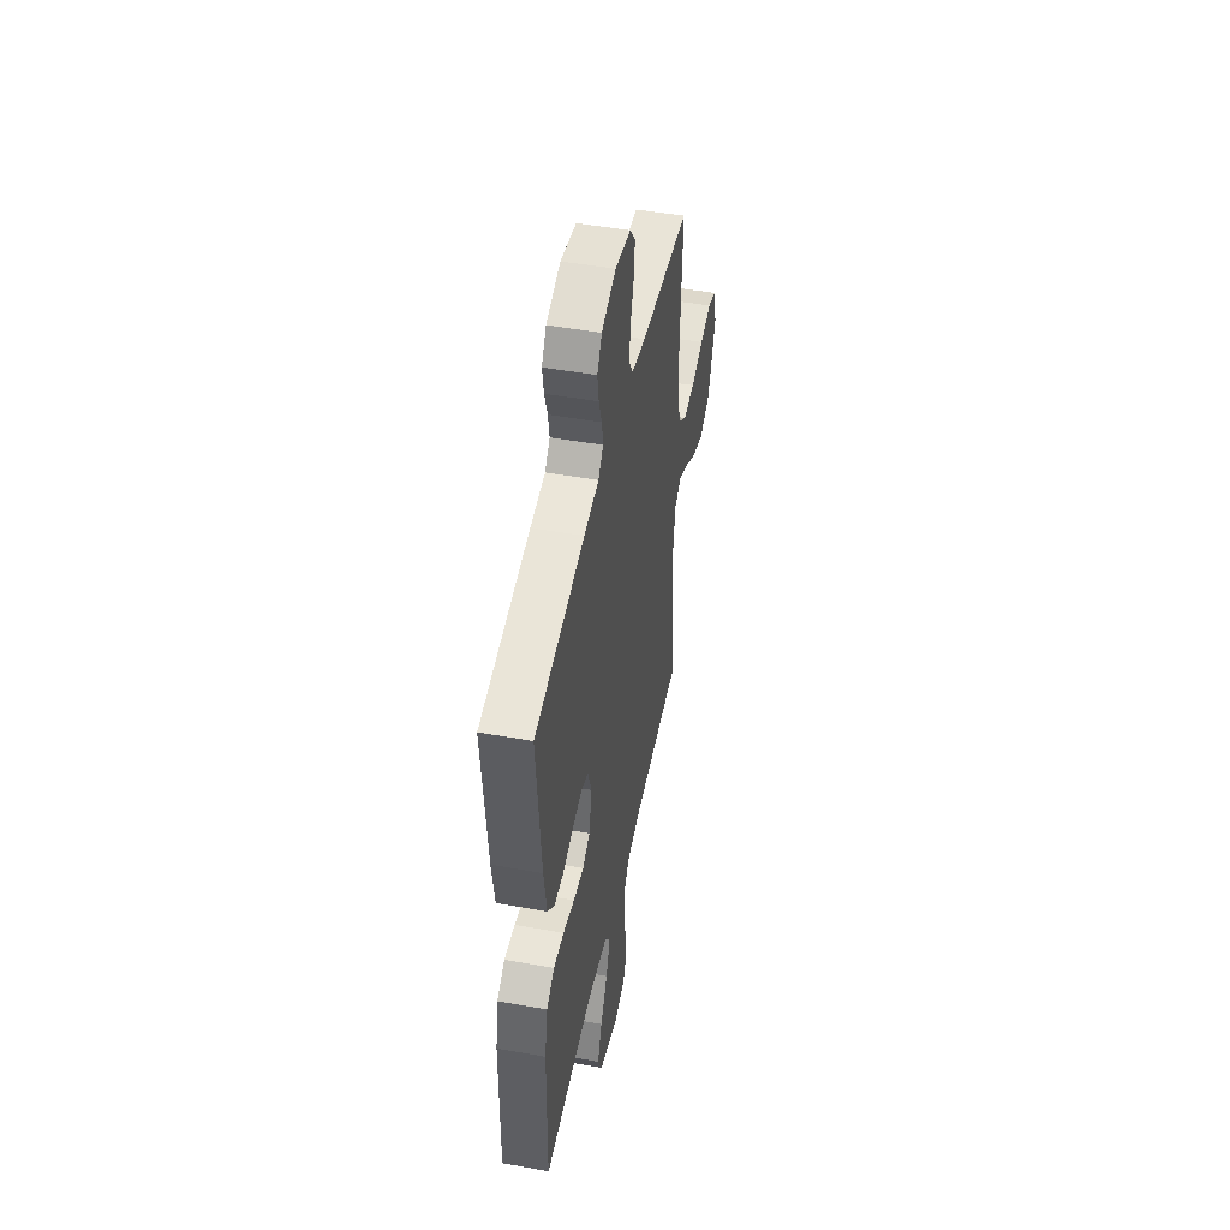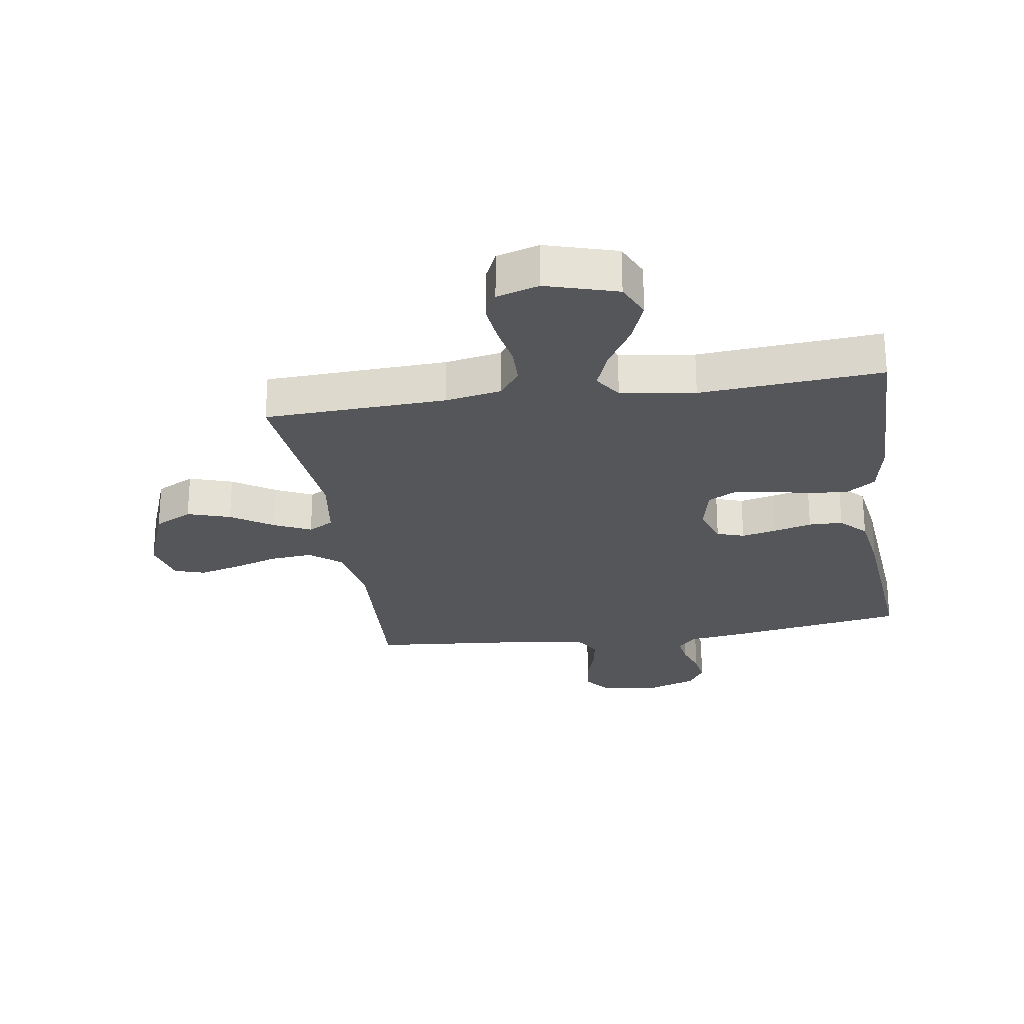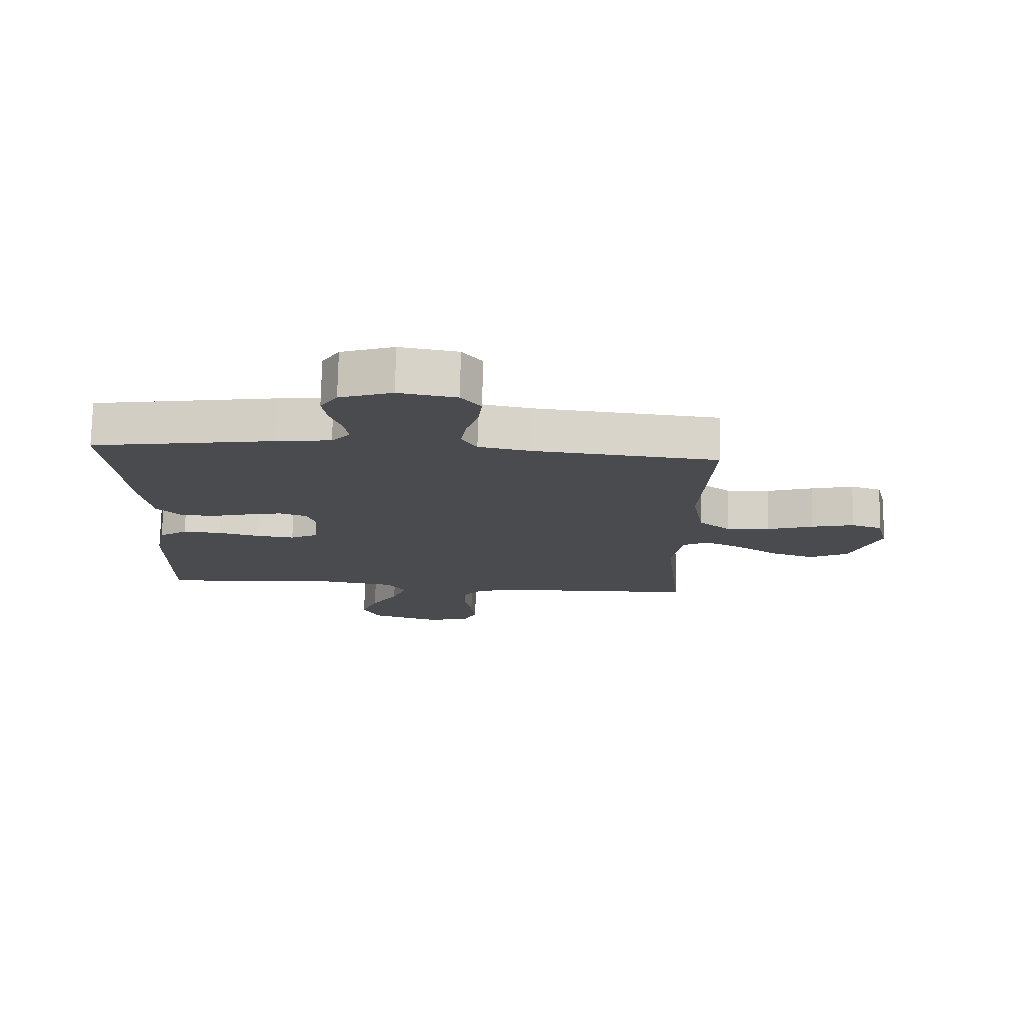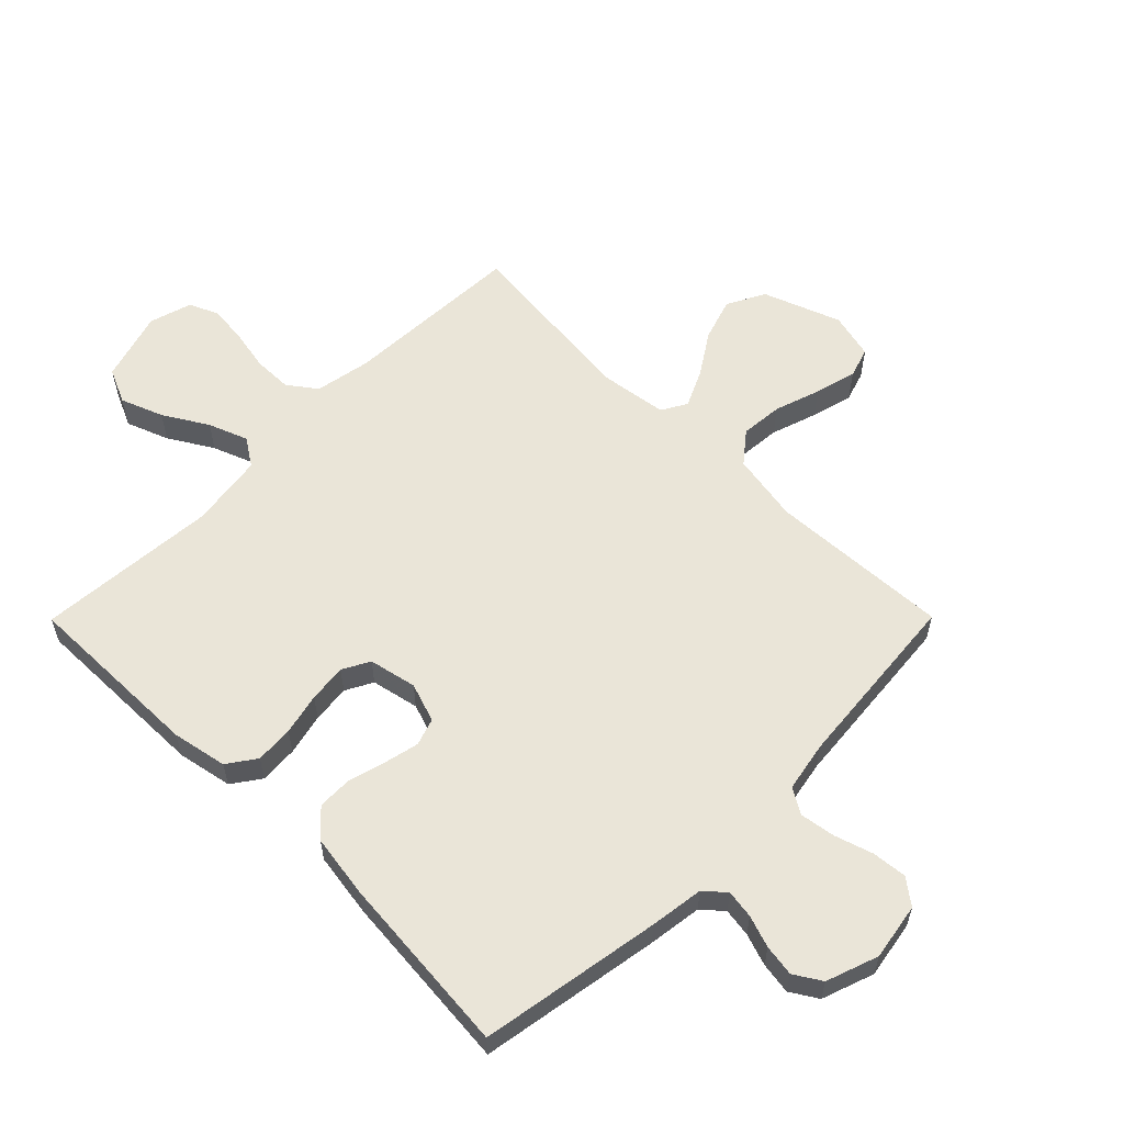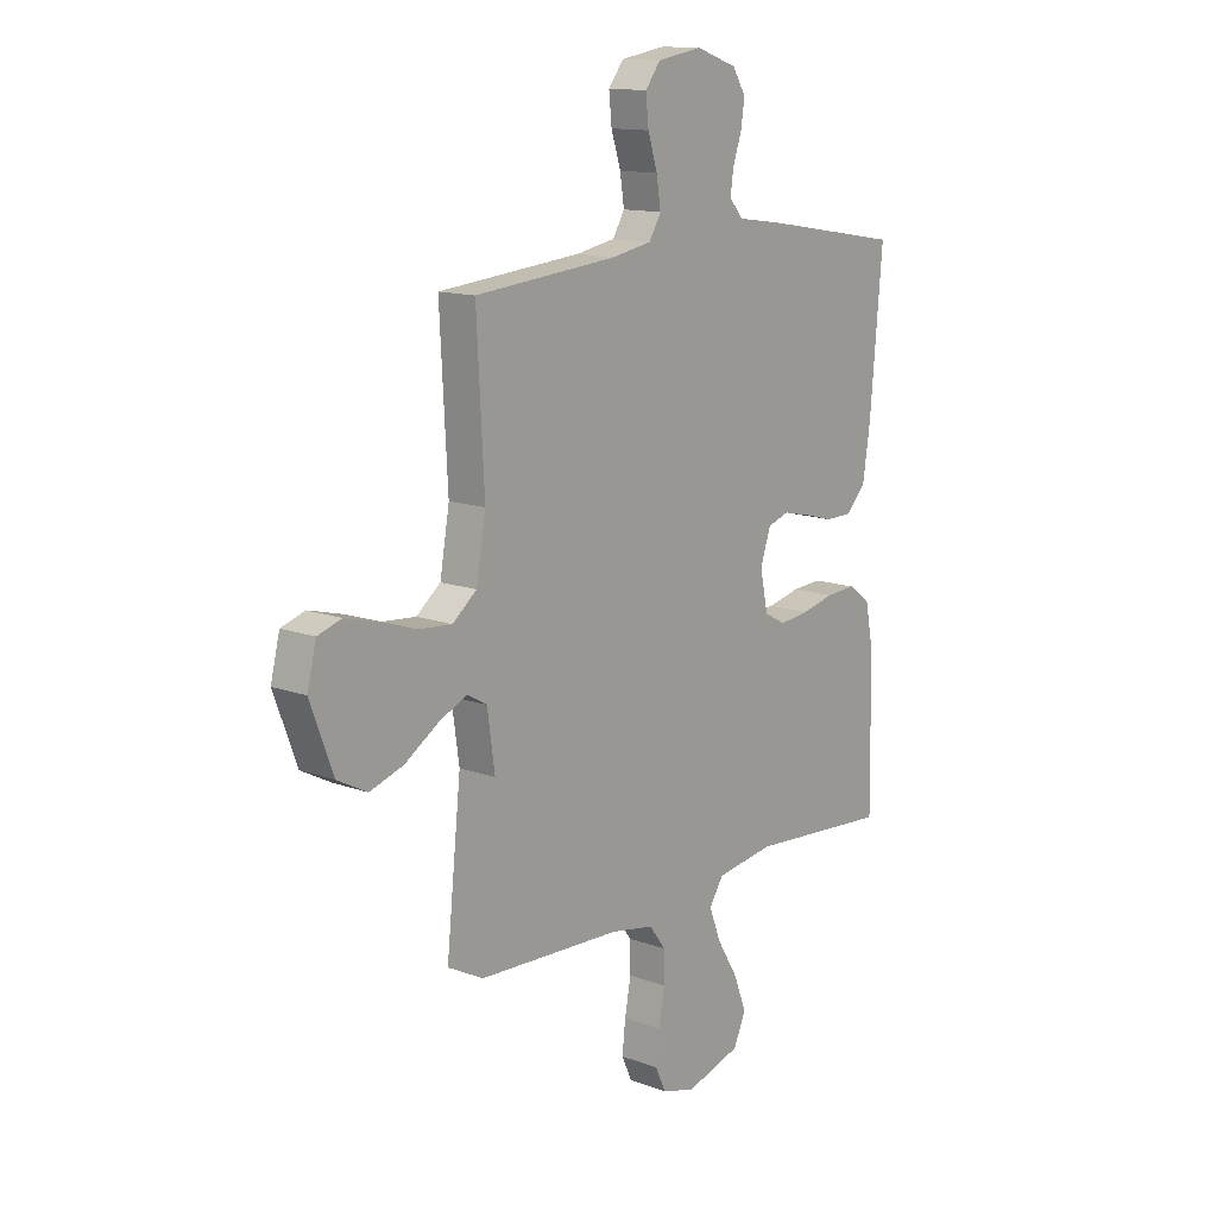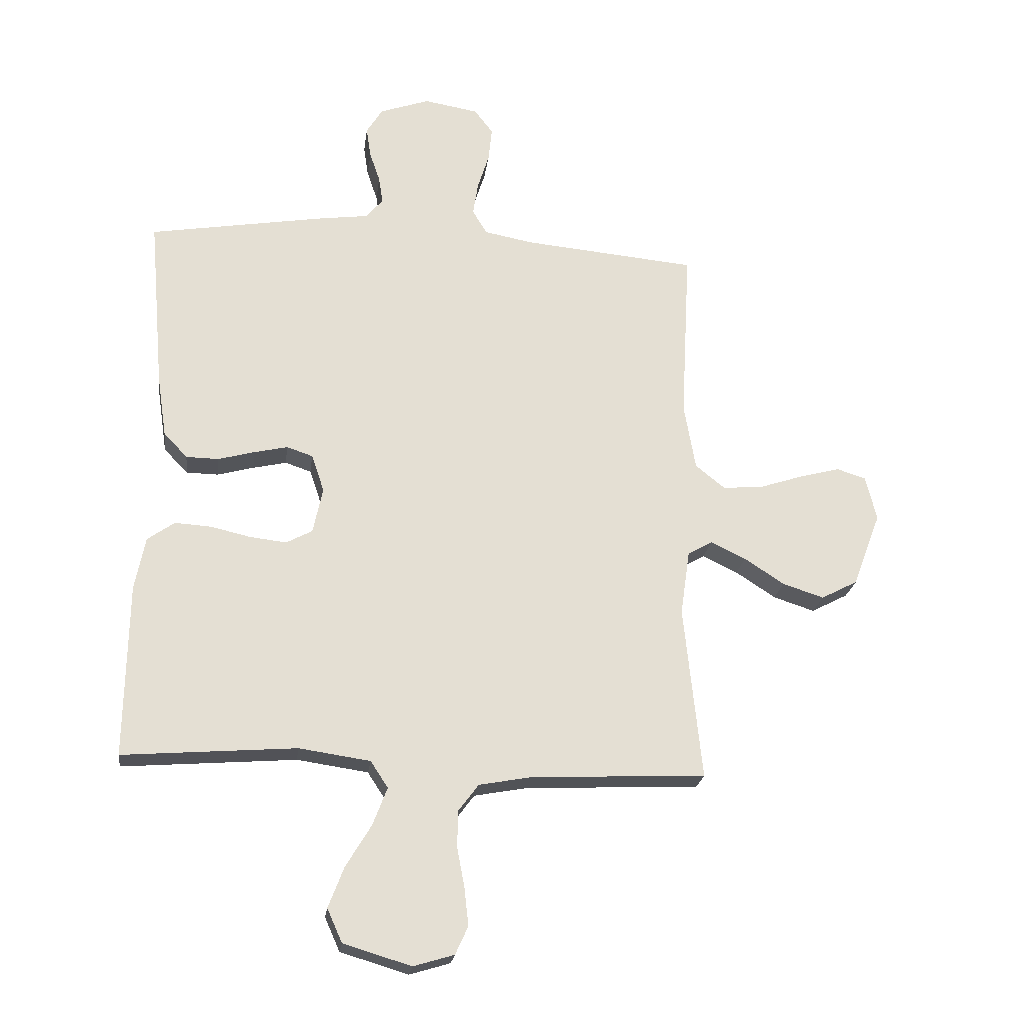
<metadata>
{"format":"obj","ext":"obj","renderer":"f3d","projection":"perspective","resolution":1024,"background":"white","views":[{"elev":48.0,"azim":-78.6,"up":"+Z"},{"elev":-25.3,"azim":-171.3,"up":"+Y"},{"elev":75.9,"azim":1.4,"up":"+Z"},{"elev":58.7,"azim":-45.2,"up":"+Y"},{"elev":13.4,"azim":129.6,"up":"+Z"},{"elev":-22.5,"azim":-7.3,"up":"+Z"}]}
</metadata>
<code>
v 0.5 0.07 0.5
v 0.484 0.07 0.2
v 0.504 0.07 0.085
v 0.555 0.07 0.044
v 0.625 0.07 0.05
v 0.701 0.07 0.075
v 0.77 0.07 0.093
v 0.82 0.07 0.077
v 0.839 0.07 0
v 0.791 0.07 -0.128
v 0.728 0.07 -0.161
v 0.657 0.07 -0.138
v 0.588 0.07 -0.093
v 0.527 0.07 -0.064
v 0.485 0.07 -0.088
v 0.469 0.07 -0.2
v 0.5 0.07 -0.5
v 0.2 0.07 -0.513
v 0.108 0.07 -0.53
v 0.073 0.07 -0.577
v 0.072 0.07 -0.64
v 0.085 0.07 -0.709
v 0.092 0.07 -0.773
v 0.07 0.07 -0.821
v 0 0.07 -0.842
v -0.117 0.07 -0.807
v -0.143 0.07 -0.749
v -0.116 0.07 -0.679
v -0.072 0.07 -0.606
v -0.047 0.07 -0.541
v -0.077 0.07 -0.495
v -0.2 0.07 -0.477
v -0.5 0.07 -0.5
v -0.495 0.07 -0.2
v -0.477 0.07 -0.109
v -0.43 0.07 -0.076
v -0.367 0.07 -0.08
v -0.298 0.07 -0.096
v -0.235 0.07 -0.103
v -0.19 0.07 -0.079
v -0.173 0.07 0
v -0.195 0.07 0.065
v -0.24 0.07 0.08
v -0.298 0.07 0.067
v -0.361 0.07 0.05
v -0.417 0.07 0.051
v -0.458 0.07 0.094
v -0.474 0.07 0.2
v -0.5 0.07 0.5
v -0.2 0.07 0.55
v -0.111 0.07 0.562
v -0.081 0.07 0.596
v -0.088 0.07 0.643
v -0.106 0.07 0.696
v -0.114 0.07 0.748
v -0.086 0.07 0.793
v 0 0.07 0.823
v 0.094 0.07 0.807
v 0.126 0.07 0.765
v 0.12 0.07 0.707
v 0.1 0.07 0.644
v 0.091 0.07 0.586
v 0.116 0.07 0.544
v 0.2 0.07 0.528
v 0.5 0 0.5
v 0.484 0 0.2
v 0.504 0 0.085
v 0.555 0 0.044
v 0.625 0 0.05
v 0.701 0 0.075
v 0.77 0 0.093
v 0.82 0 0.077
v 0.839 0 0
v 0.791 0 -0.128
v 0.728 0 -0.161
v 0.657 0 -0.138
v 0.588 0 -0.093
v 0.527 0 -0.064
v 0.485 0 -0.088
v 0.469 0 -0.2
v 0.5 0 -0.5
v 0.2 0 -0.513
v 0.108 0 -0.53
v 0.073 0 -0.577
v 0.072 0 -0.64
v 0.085 0 -0.709
v 0.092 0 -0.773
v 0.07 0 -0.821
v 0 0 -0.842
v -0.117 0 -0.807
v -0.143 0 -0.749
v -0.116 0 -0.679
v -0.072 0 -0.606
v -0.047 0 -0.541
v -0.077 0 -0.495
v -0.2 0 -0.477
v -0.5 0 -0.5
v -0.495 0 -0.2
v -0.477 0 -0.109
v -0.43 0 -0.076
v -0.367 0 -0.08
v -0.298 0 -0.096
v -0.235 0 -0.103
v -0.19 0 -0.079
v -0.173 0 0
v -0.195 0 0.065
v -0.24 0 0.08
v -0.298 0 0.067
v -0.361 0 0.05
v -0.417 0 0.051
v -0.458 0 0.094
v -0.474 0 0.2
v -0.5 0 0.5
v -0.2 0 0.55
v -0.111 0 0.562
v -0.081 0 0.596
v -0.088 0 0.643
v -0.106 0 0.696
v -0.114 0 0.748
v -0.086 0 0.793
v 0 0 0.823
v 0.094 0 0.807
v 0.126 0 0.765
v 0.12 0 0.707
v 0.1 0 0.644
v 0.091 0 0.586
v 0.116 0 0.544
v 0.2 0 0.528
f 59 60 61
f 58 59 61
f 57 58 61
f 56 57 61
f 55 56 61
f 54 55 61
f 53 54 61
f 52 53 61 62
f 51 52 62 63
f 51 63 64
f 50 51 64
f 49 50 64
f 48 49 64
f 47 48 64
f 46 47 64
f 45 46 64
f 44 45 64
f 36 37 38
f 35 36 38
f 34 35 38
f 33 34 38
f 32 33 38
f 31 32 38 39
f 30 31 39 40
f 27 28 29
f 26 27 29
f 25 26 29
f 24 25 29
f 23 24 29
f 22 23 29
f 21 22 29
f 20 21 29 30
f 30 40 41
f 20 30 41
f 19 20 41
f 16 17 18
f 19 41 42
f 18 19 42
f 16 18 42
f 15 16 42
f 11 12 13
f 10 11 13
f 9 10 13
f 8 9 13
f 7 8 13
f 6 7 13
f 5 6 13
f 4 5 13 14
f 64 1 2
f 64 2 3
f 43 44 64
f 43 64 3
f 15 42 43
f 14 15 43
f 4 14 43
f 3 4 43
f 125 124 123
f 125 123 122
f 125 122 121
f 125 121 120
f 125 120 119
f 125 119 118
f 125 118 117
f 126 125 117 116
f 127 126 116 115
f 128 127 115
f 128 115 114
f 128 114 113
f 128 113 112
f 128 112 111
f 128 111 110
f 128 110 109
f 128 109 108
f 102 101 100
f 102 100 99
f 102 99 98
f 102 98 97
f 102 97 96
f 103 102 96 95
f 104 103 95 94
f 93 92 91
f 93 91 90
f 93 90 89
f 93 89 88
f 93 88 87
f 93 87 86
f 93 86 85
f 94 93 85 84
f 105 104 94
f 105 94 84
f 105 84 83
f 82 81 80
f 106 105 83
f 106 83 82
f 106 82 80
f 106 80 79
f 77 76 75
f 77 75 74
f 77 74 73
f 77 73 72
f 77 72 71
f 77 71 70
f 77 70 69
f 78 77 69 68
f 66 65 128
f 67 66 128
f 128 108 107
f 67 128 107
f 107 106 79
f 107 79 78
f 107 78 68
f 107 68 67
f 1 65 66 2
f 2 66 67 3
f 3 67 68 4
f 4 68 69 5
f 5 69 70 6
f 6 70 71 7
f 7 71 72 8
f 8 72 73 9
f 9 73 74 10
f 10 74 75 11
f 11 75 76 12
f 12 76 77 13
f 13 77 78 14
f 14 78 79 15
f 15 79 80 16
f 16 80 81 17
f 17 81 82 18
f 18 82 83 19
f 19 83 84 20
f 20 84 85 21
f 21 85 86 22
f 22 86 87 23
f 23 87 88 24
f 24 88 89 25
f 25 89 90 26
f 26 90 91 27
f 27 91 92 28
f 28 92 93 29
f 29 93 94 30
f 30 94 95 31
f 31 95 96 32
f 32 96 97 33
f 33 97 98 34
f 34 98 99 35
f 35 99 100 36
f 36 100 101 37
f 37 101 102 38
f 38 102 103 39
f 39 103 104 40
f 40 104 105 41
f 41 105 106 42
f 42 106 107 43
f 43 107 108 44
f 44 108 109 45
f 45 109 110 46
f 46 110 111 47
f 47 111 112 48
f 48 112 113 49
f 49 113 114 50
f 50 114 115 51
f 51 115 116 52
f 52 116 117 53
f 53 117 118 54
f 54 118 119 55
f 55 119 120 56
f 56 120 121 57
f 57 121 122 58
f 58 122 123 59
f 59 123 124 60
f 60 124 125 61
f 61 125 126 62
f 62 126 127 63
f 63 127 128 64
f 64 128 65 1

</code>
